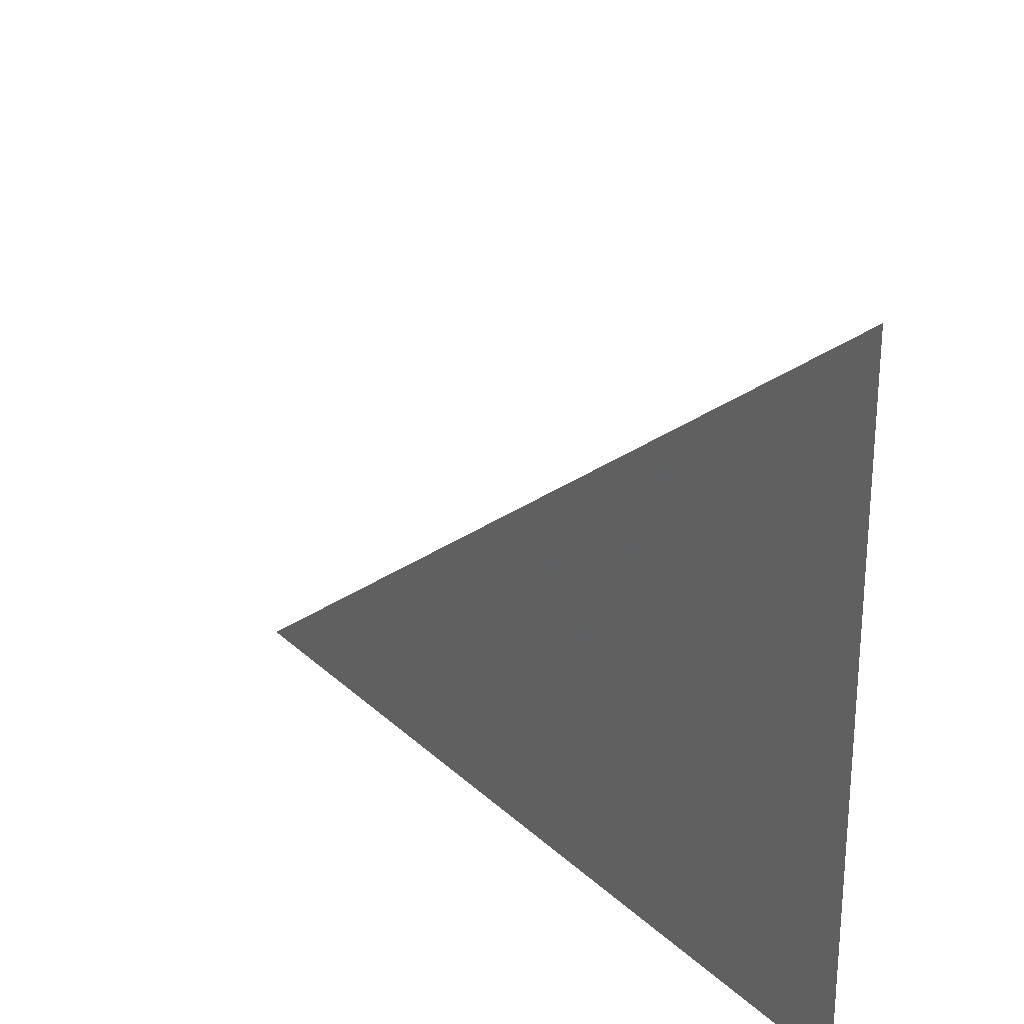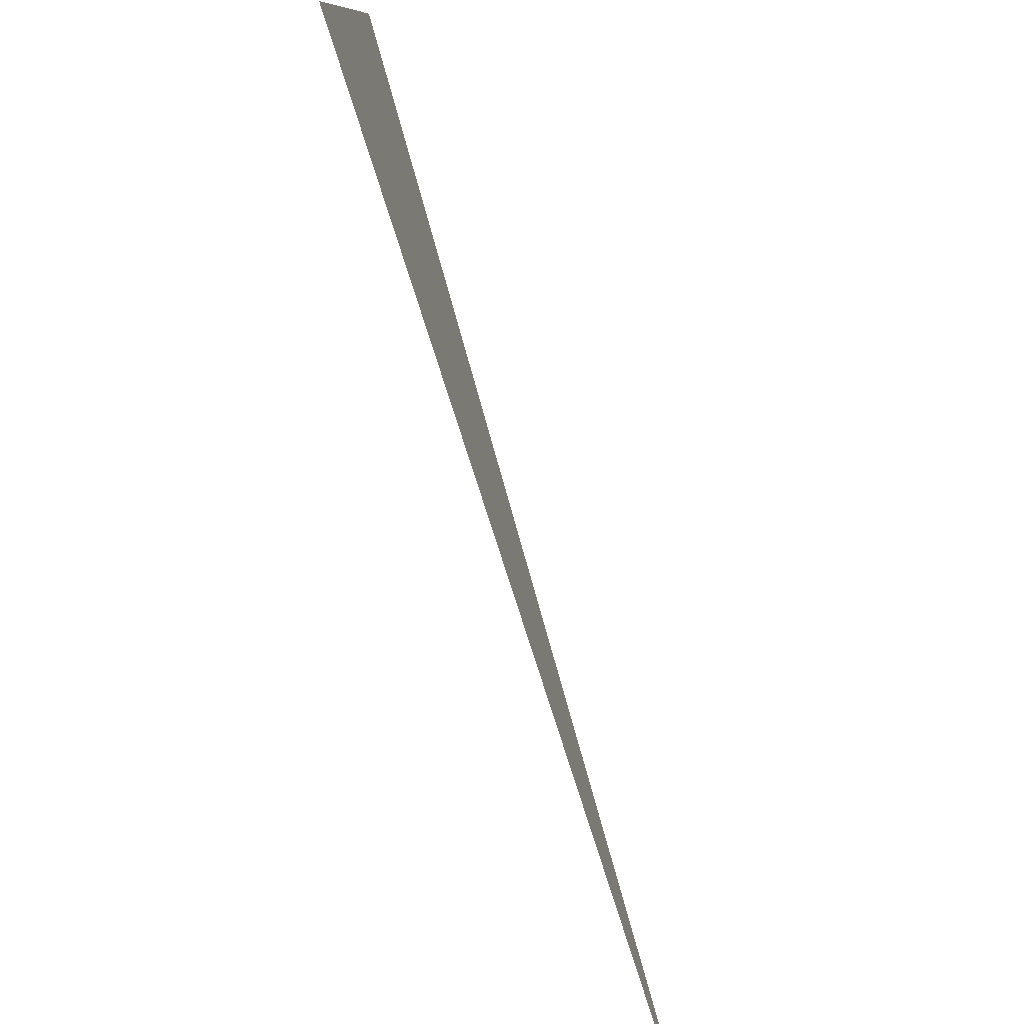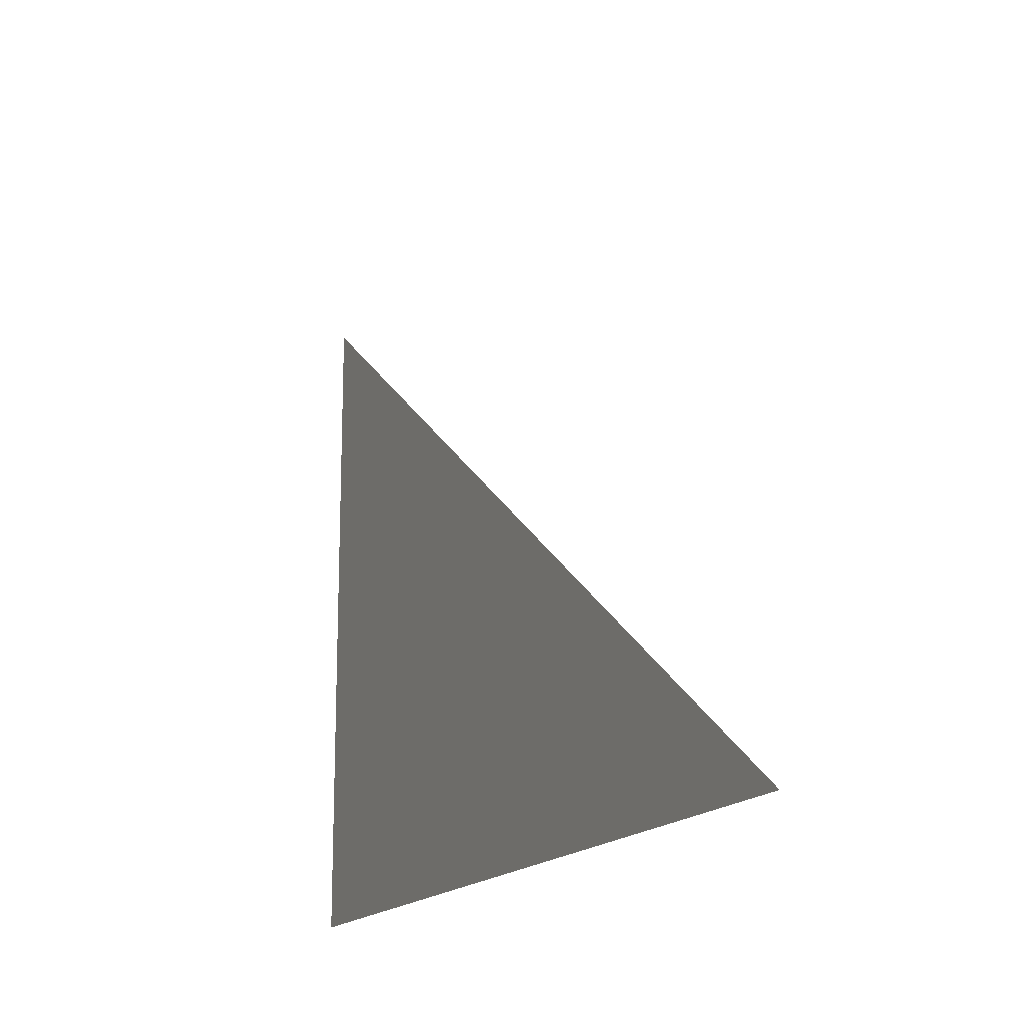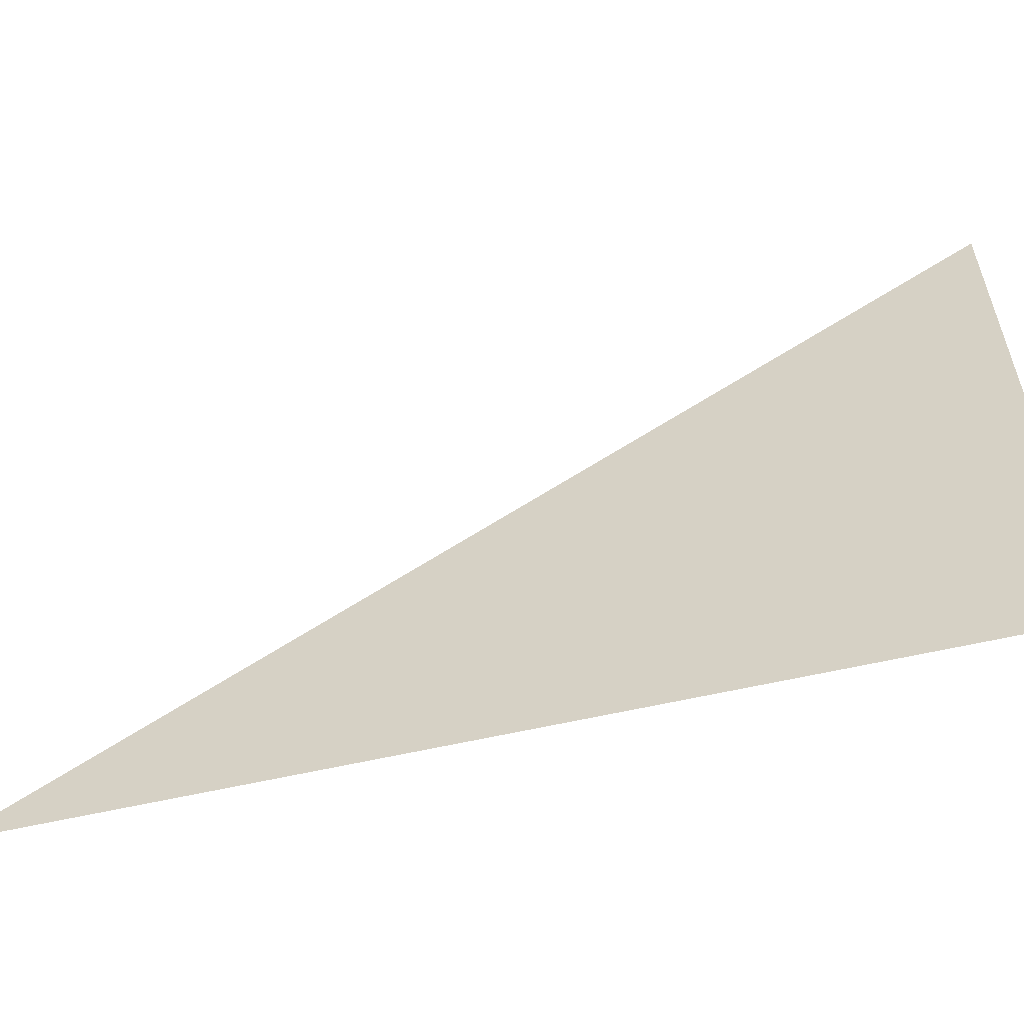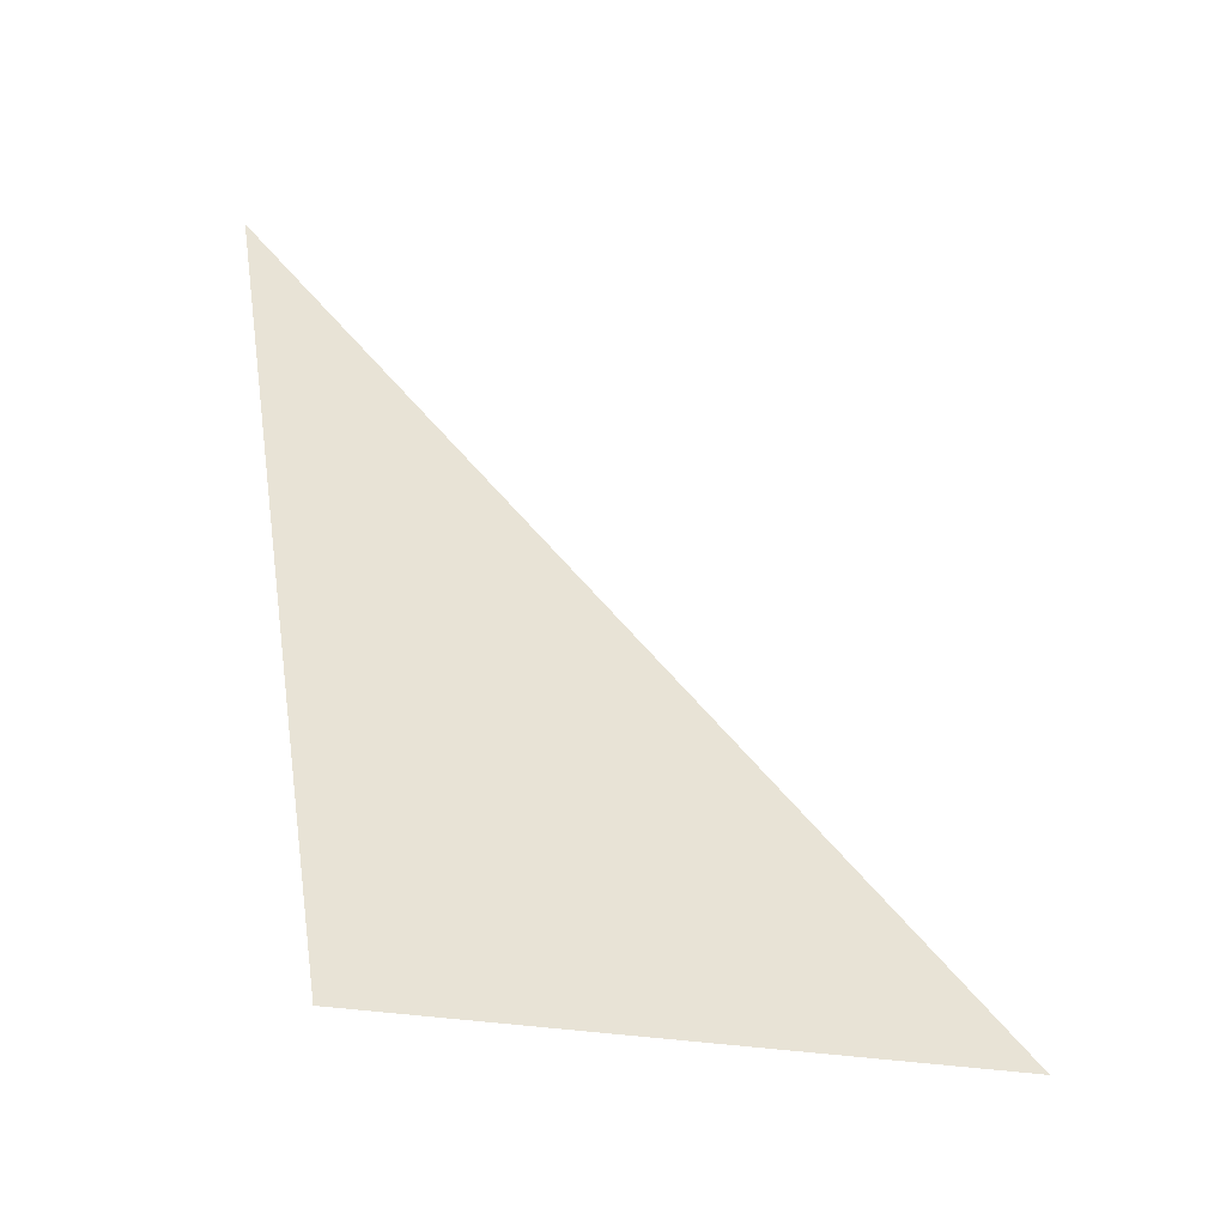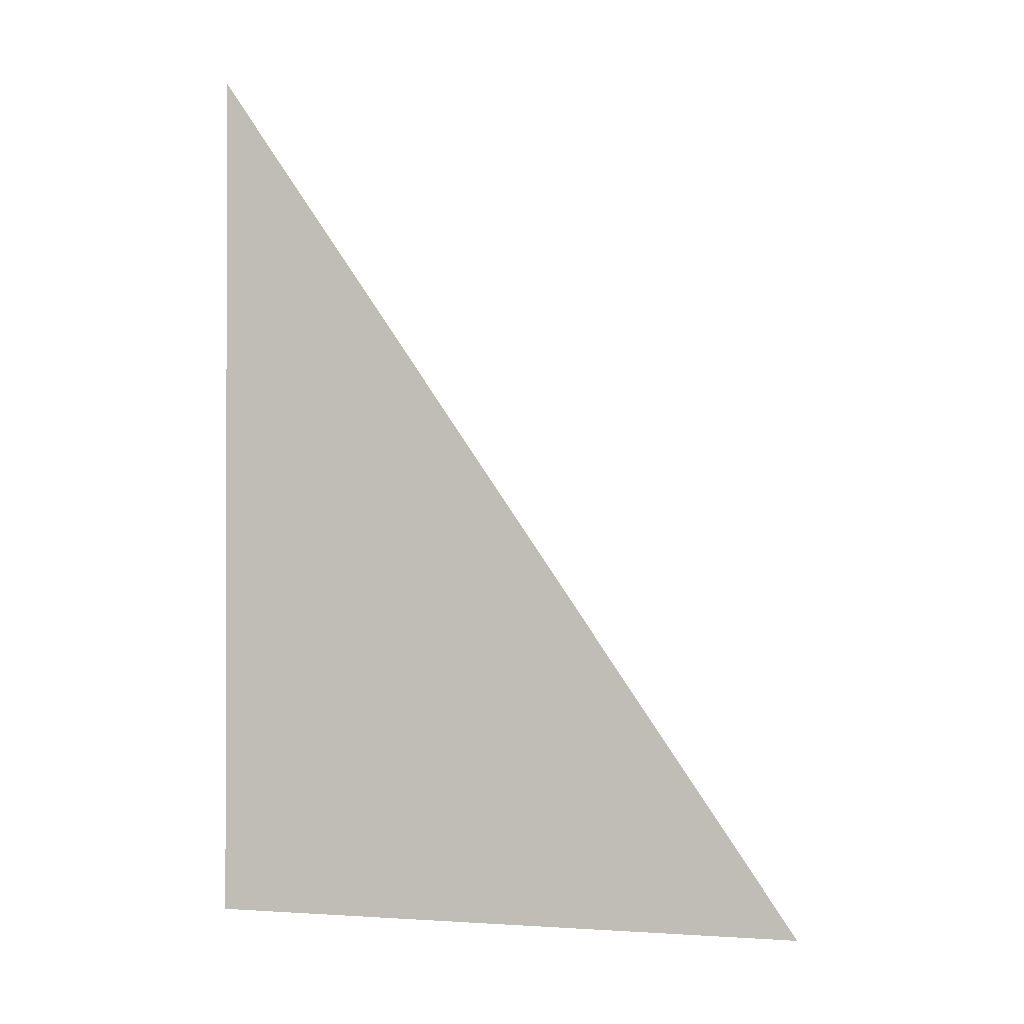
<metadata>
{"format":"obj","ext":"obj","renderer":"f3d","projection":"perspective","resolution":1024,"background":"white","views":[{"elev":25.9,"azim":125.7,"up":"+Y"},{"elev":-79.4,"azim":177.3,"up":"+Y"},{"elev":-17.3,"azim":-44.0,"up":"+Y"},{"elev":-57.5,"azim":82.1,"up":"+Y"},{"elev":-22.9,"azim":67.4,"up":"+Z"},{"elev":23.8,"azim":95.4,"up":"+Z"}]}
</metadata>
<code>
v 4765 254.7 -371.2
v 4794 313.6 -448
v 4794 256.6 -448
v 4765 254.7 -371.2
v 4794 256.6 -448
v 4765 254.7 -371.2
f 1 2 3
f 4 5 6

</code>
